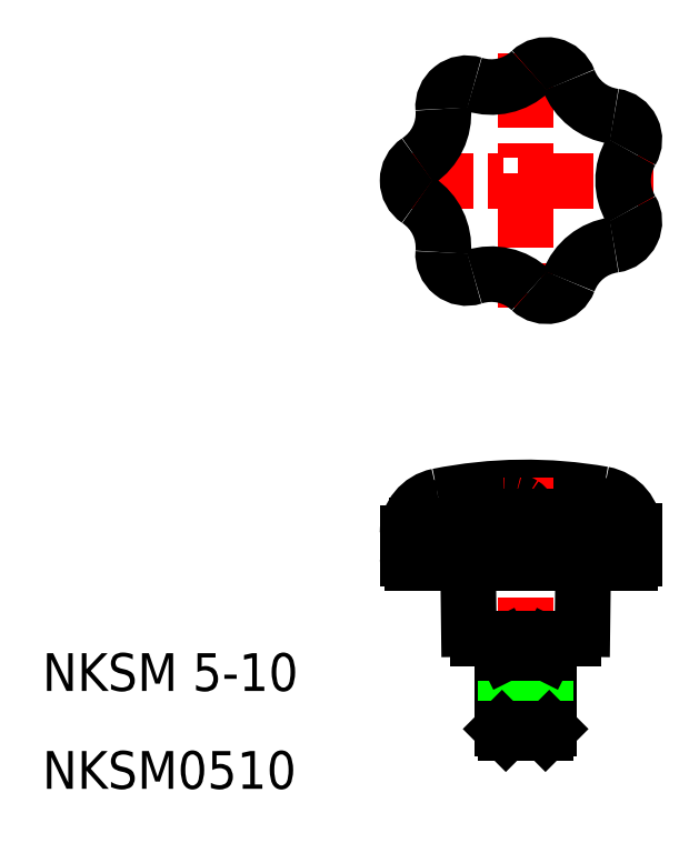
<metadata>
{"format":"dxf","ext":"dxf","renderer":"ezdxf+matplotlib","layout":"modelspace","background":"white","min_lineweight":24,"dpi":150}
</metadata>
<code>
0
SECTION
2
ENTITIES
0
LINE
8
CENTER
10
99.38
20
182
30
0
11
126.4
21
182
31
0
0
LINE
8
0
10
100.9
20
141.5
30
0
11
123.9
21
141.5
31
0
0
ARC
8
0
10
112.9
20
102.5
30
0
40
47
50
79.94
51
101.4
0
ARC
8
0
10
106.6
20
174.2
30
0
40
2.5
50
175
51
287.8
0
ARC
8
0
10
106.6
20
189.8
30
0
40
2.5
50
72.16
51
185
0
TEXT
8
0
10
61.71
20
117.6
30
0
40
4
1
NKSM0510
11
61.71
21
119.6
31
0
73
     2
0
TEXT
8
0
10
61.71
20
127.9
30
0
40
4
1
NKSM 5-10
11
61.71
21
129.9
31
0
73
     2
0
ARC
8
0
10
104.4
20
144.7
30
0
40
4
50
101.4
51
180
0
LINE
8
0
10
100.4
20
144.7
30
0
11
100.4
21
142
31
0
0
ARC
8
0
10
100.9
20
142
30
0
40
0.5
50
180
51
270
0
LINE
8
0
10
101.4
20
145.5
30
0
11
101.4
21
141.5
31
0
0
LINE
8
0
10
104.2
20
145.5
30
0
11
104.2
21
141.5
31
0
0
ARC
8
0
10
103.6
20
144.7
30
0
40
2.631
50
90
51
109.1
0
ARC
8
0
10
103.2
20
145.3
30
0
40
1.9
50
129.9
51
153.6
0
ARC
8
0
10
102.9
20
145.5
30
0
40
1.546
50
153.6
51
180
0
ARC
8
0
10
103.4
20
145.1
30
0
40
2.221
50
109.1
51
129.9
0
ARC
8
0
10
100.9
20
145.8
30
0
40
3.231
50
7.332
51
17.26
0
ARC
8
0
10
98.24
20
145.5
30
0
40
5.914
50
0
51
7.332
0
ARC
8
0
10
102.6
20
146.4
30
0
40
1.491
50
17.26
51
36.87
0
ARC
8
0
10
103.6
20
147.1
30
0
40
0.2163
50
36.87
51
90
0
ARC
8
0
10
102.9
20
182
30
0
40
2.5
50
123.6
51
236.4
0
ARC
8
0
10
98.17
20
174.9
30
0
40
6
50
355
51
56.41
0
ARC
8
0
10
98.17
20
189.1
30
0
40
6
50
303.6
51
4.98
0
LINE
8
CENTER
10
112.9
20
150.5
30
0
11
112.9
21
122.5
31
0
0
ARC
8
0
10
120.4
20
144.8
30
0
40
4
50
0
51
79.94
0
ARC
8
0
10
120.2
20
145.5
30
0
40
2.171
50
33.61
51
58.07
0
LINE
8
0
10
115.4
20
123.9
30
0
11
115.4
21
133.5
31
0
0
LINE
8
0
10
115
20
123.5
30
0
11
115
21
132
31
0
0
LINE
8
0
10
110.4
20
133.5
30
0
11
110.4
21
123.9
31
0
0
LINE
8
0
10
110.8
20
132
30
0
11
110.8
21
123.5
31
0
0
LINE
8
0
10
110.8
20
123.5
30
0
11
115
21
123.5
31
0
0
LINE
8
0
10
110.4
20
123.9
30
0
11
115.4
21
123.9
31
0
0
LINE
8
0
10
110.4
20
123.9
30
0
11
110.8
21
123.5
31
0
0
LINE
8
0
10
115
20
123.5
30
0
11
115.4
21
123.9
31
0
0
ARC
8
0
10
112.2
20
146.4
30
0
40
1.189
50
0
51
32.75
0
ARC
8
0
10
111.4
20
145.9
30
0
40
2.105
50
32.75
51
57.22
0
LINE
8
0
10
107.9
20
133.5
30
0
11
117.9
21
133.5
31
0
0
LINE
8
0
10
110.4
20
132
30
0
11
115.4
21
132
31
0
0
LINE
8
0
10
106.8
20
141.5
30
0
11
106.9
21
134.5
31
0
0
ARC
8
0
10
107.9
20
134.5
30
0
40
1
50
180.7
51
270
0
LINE
8
0
10
110.8
20
132
30
0
11
110.4
21
132.8
31
0
0
ARC
8
0
10
110.1
20
144.5
30
0
40
3.656
50
103.2
51
119.6
0
LINE
8
0
10
107.4
20
146.4
30
0
11
107.4
21
141.5
31
0
0
LINE
8
0
10
106.6
20
141.5
30
0
11
106.6
21
141.5
31
0
0
ARC
8
0
10
108.5
20
146.4
30
0
40
1.065
50
143.9
51
180
0
ARC
8
0
10
109.5
20
145.7
30
0
40
2.308
50
119.6
51
143.9
0
LINE
8
0
10
112.4
20
141.5
30
0
11
112.4
21
141.5
31
0
0
ARC
8
0
10
110.6
20
143.9
30
0
40
4.331
50
75.06
51
90
0
ARC
8
0
10
110.6
20
142.7
30
0
40
5.568
50
90
51
103.2
0
ARC
8
0
10
110.9
20
145.2
30
0
40
3.041
50
57.22
51
75.06
0
LINE
8
0
10
118.9
20
134.5
30
0
11
119
21
141.5
31
0
0
LINE
8
0
10
115
20
132
30
0
11
115.4
21
132.8
31
0
0
ARC
8
0
10
117.9
20
134.5
30
0
40
1
50
270
51
359.3
0
LINE
8
0
10
113.4
20
146.4
30
0
11
113.4
21
141.5
31
0
0
LINE
8
0
10
117.4
20
146
30
0
11
117.4
21
141.5
31
0
0
ARC
8
0
10
119.3
20
143.2
30
0
40
4.667
50
75.53
51
90
0
ARC
8
0
10
119.2
20
146
30
0
40
1.77
50
156.9
51
180
0
ARC
8
0
10
119.3
20
146
30
0
40
1.868
50
111.9
51
134.2
0
ARC
8
0
10
119.3
20
146
30
0
40
1.823
50
134.2
51
156.9
0
ARC
8
0
10
119.3
20
145.9
30
0
40
1.922
50
90
51
111.9
0
ARC
8
0
10
119.7
20
144.6
30
0
40
3.216
50
58.07
51
75.53
0
LINE
8
0
10
122.2
20
146
30
0
11
122.2
21
141.5
31
0
0
LINE
8
0
10
124.4
20
142
30
0
11
124.4
21
144.8
31
0
0
ARC
8
0
10
123.9
20
142
30
0
40
0.5
50
270
51
0
0
ARC
8
0
10
121.1
20
146
30
0
40
1.166
50
0
51
33.61
0
LINE
8
CENTER
10
112.9
20
195.5
30
0
11
112.9
21
168.5
31
0
0
ARC
8
0
10
123.1
20
194.8
30
0
40
6
50
200.7
51
262.1
0
ARC
8
0
10
123.1
20
169.2
30
0
40
6
50
97.88
51
159.3
0
ARC
8
0
10
109.2
20
166.1
30
0
40
6
50
46.45
51
107.8
0
ARC
8
0
10
115.1
20
172.3
30
0
40
2.5
50
226.4
51
339.3
0
ARC
8
0
10
109.2
20
197.9
30
0
40
6
50
252.2
51
313.6
0
ARC
8
0
10
115.1
20
191.8
30
0
40
2.5
50
20.73
51
133.6
0
ARC
8
0
10
129.2
20
182
30
0
40
6
50
149.3
51
210.7
0
ARC
8
0
10
121.9
20
177.7
30
0
40
2.5
50
277.9
51
30.69
0
ARC
8
0
10
121.9
20
186.3
30
0
40
2.5
50
329.3
51
82.12
0
ENDSEC
0
EOF

</code>
